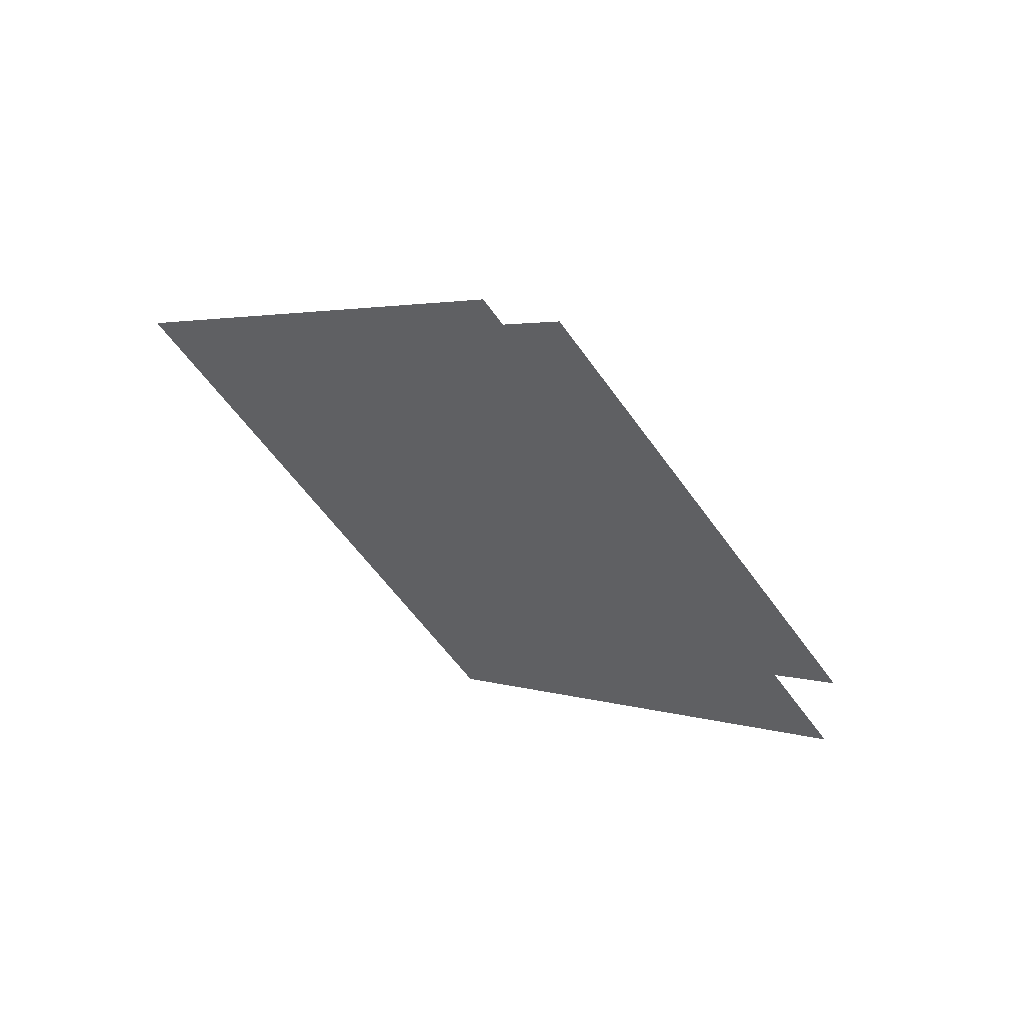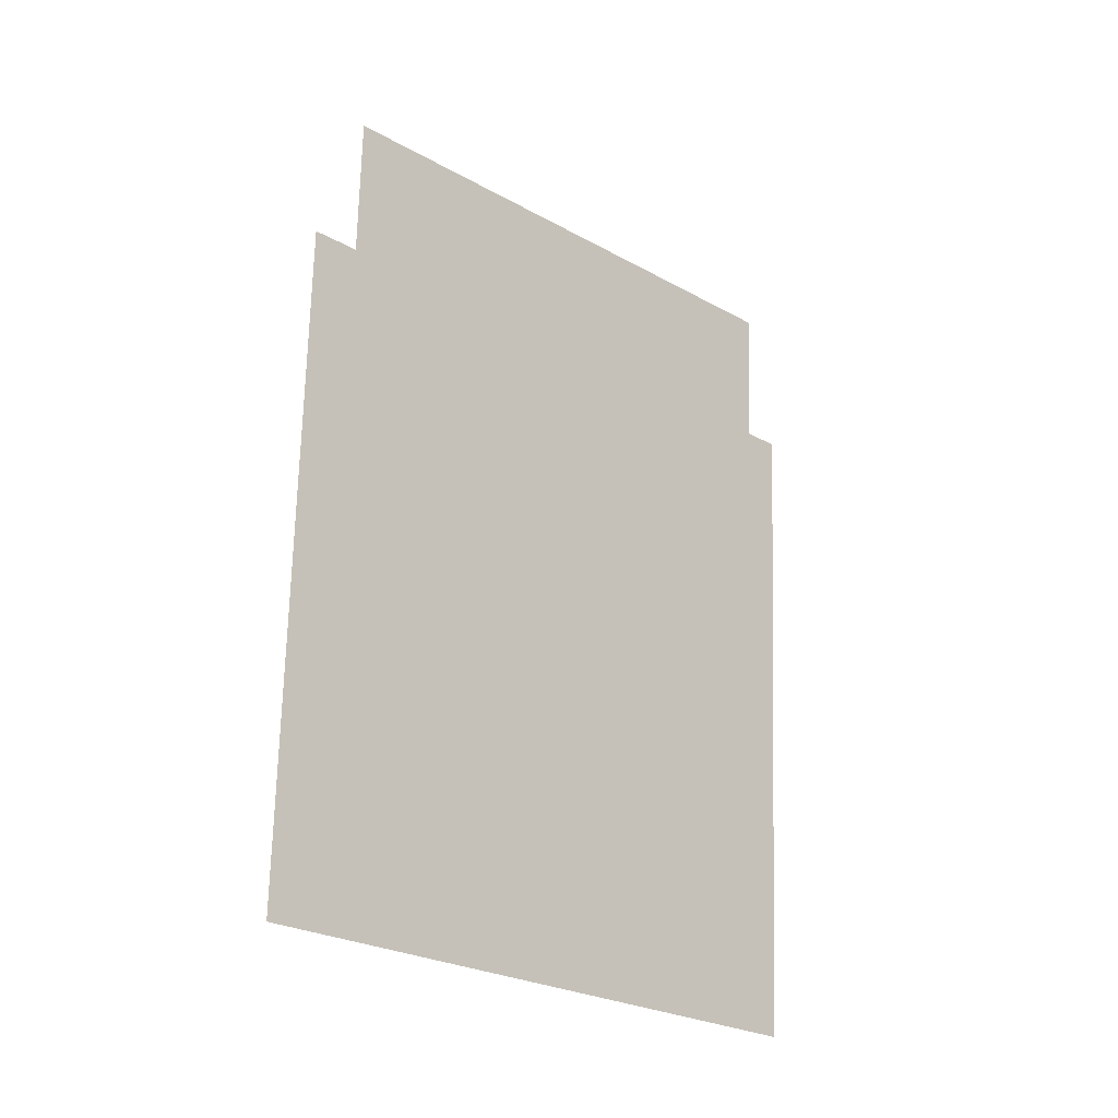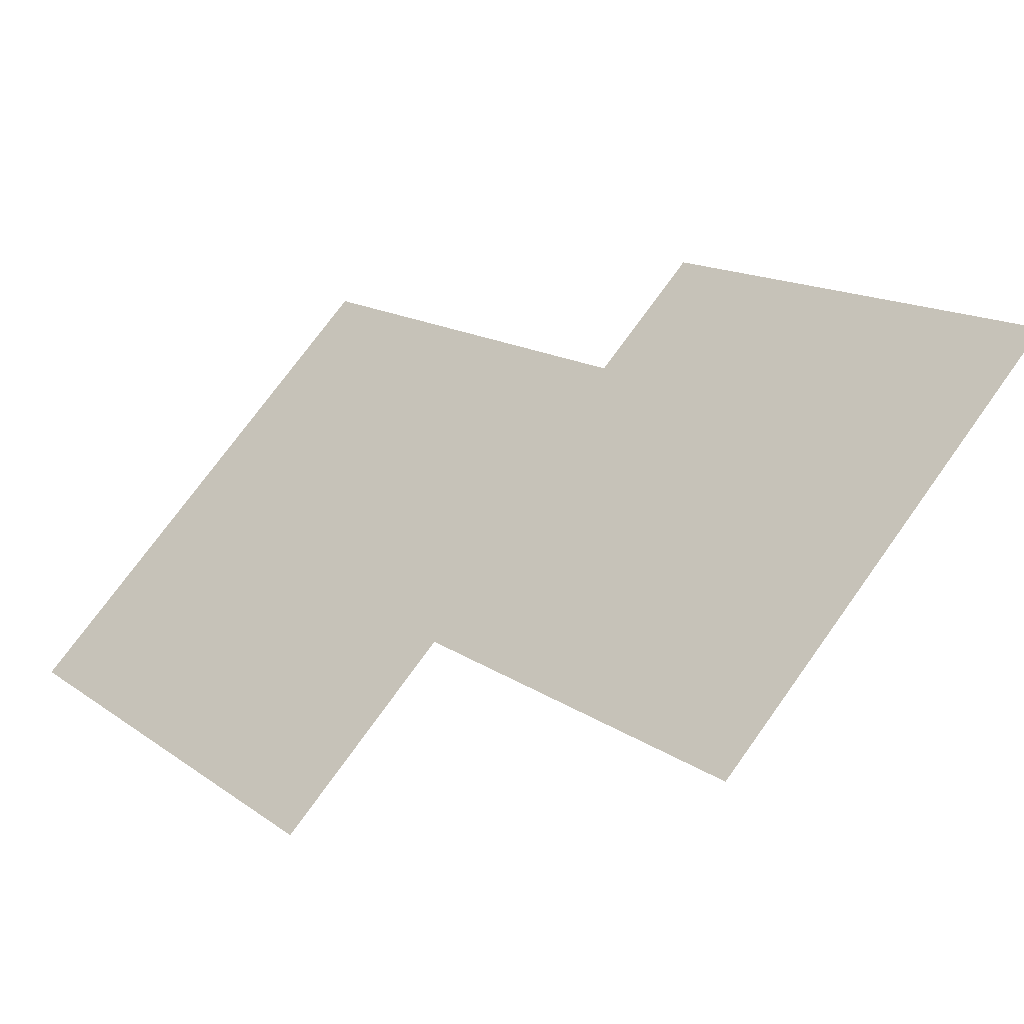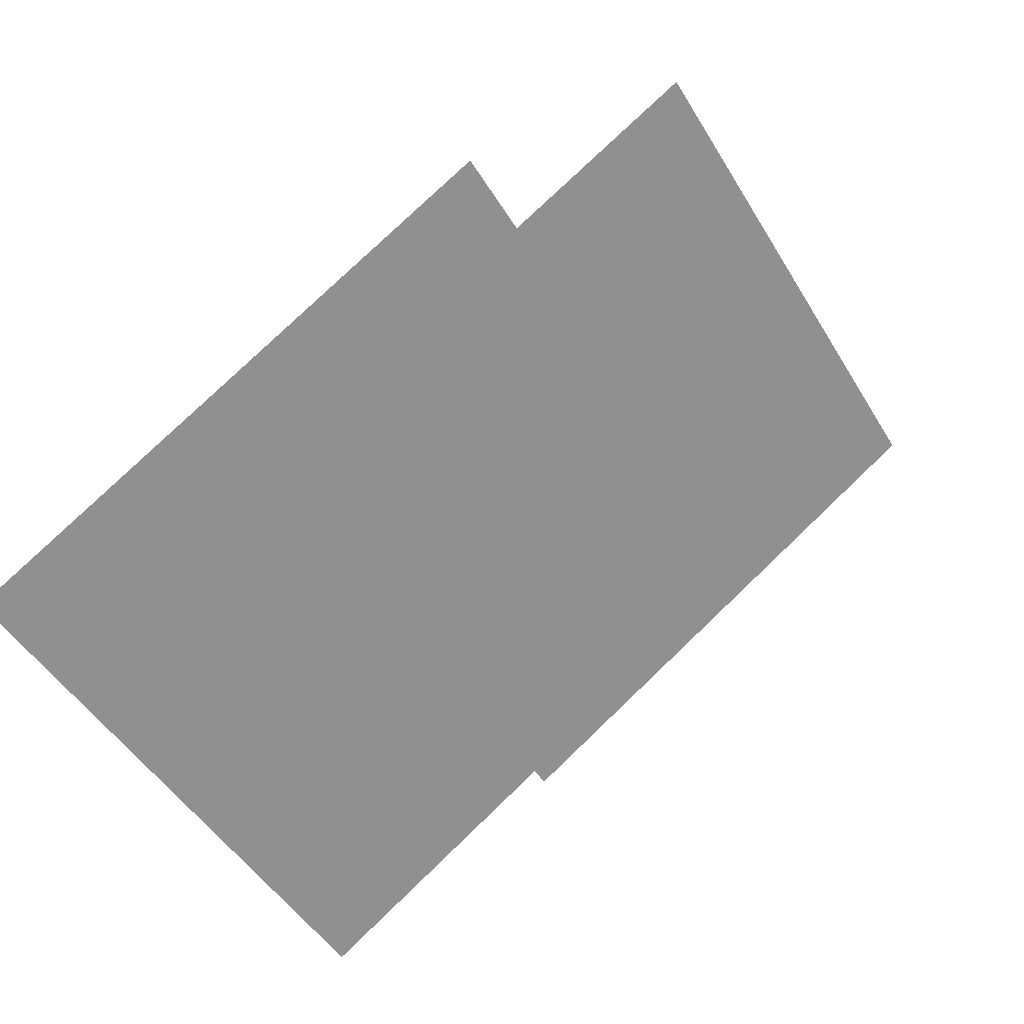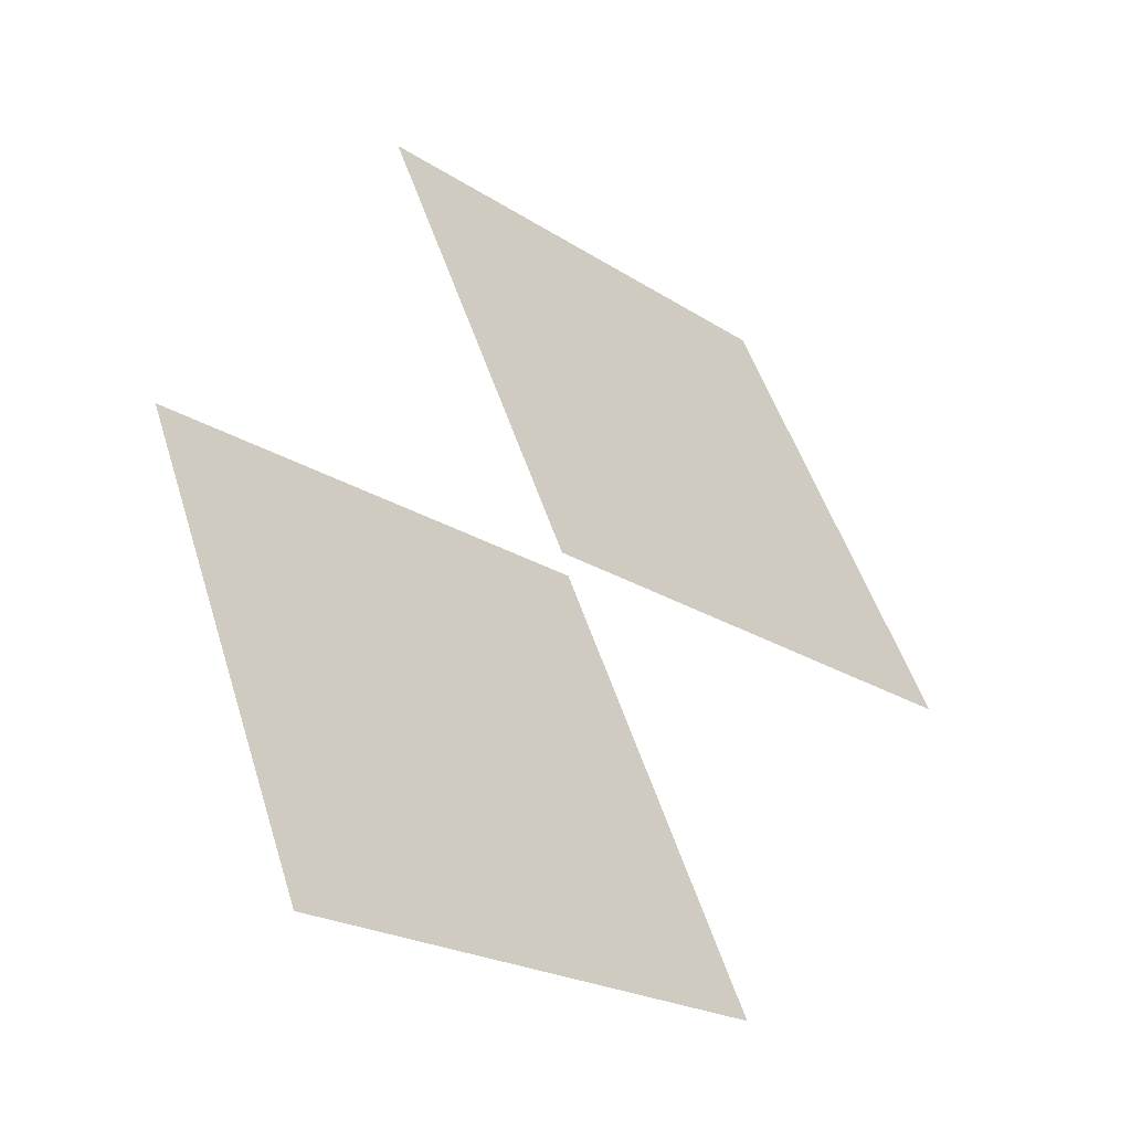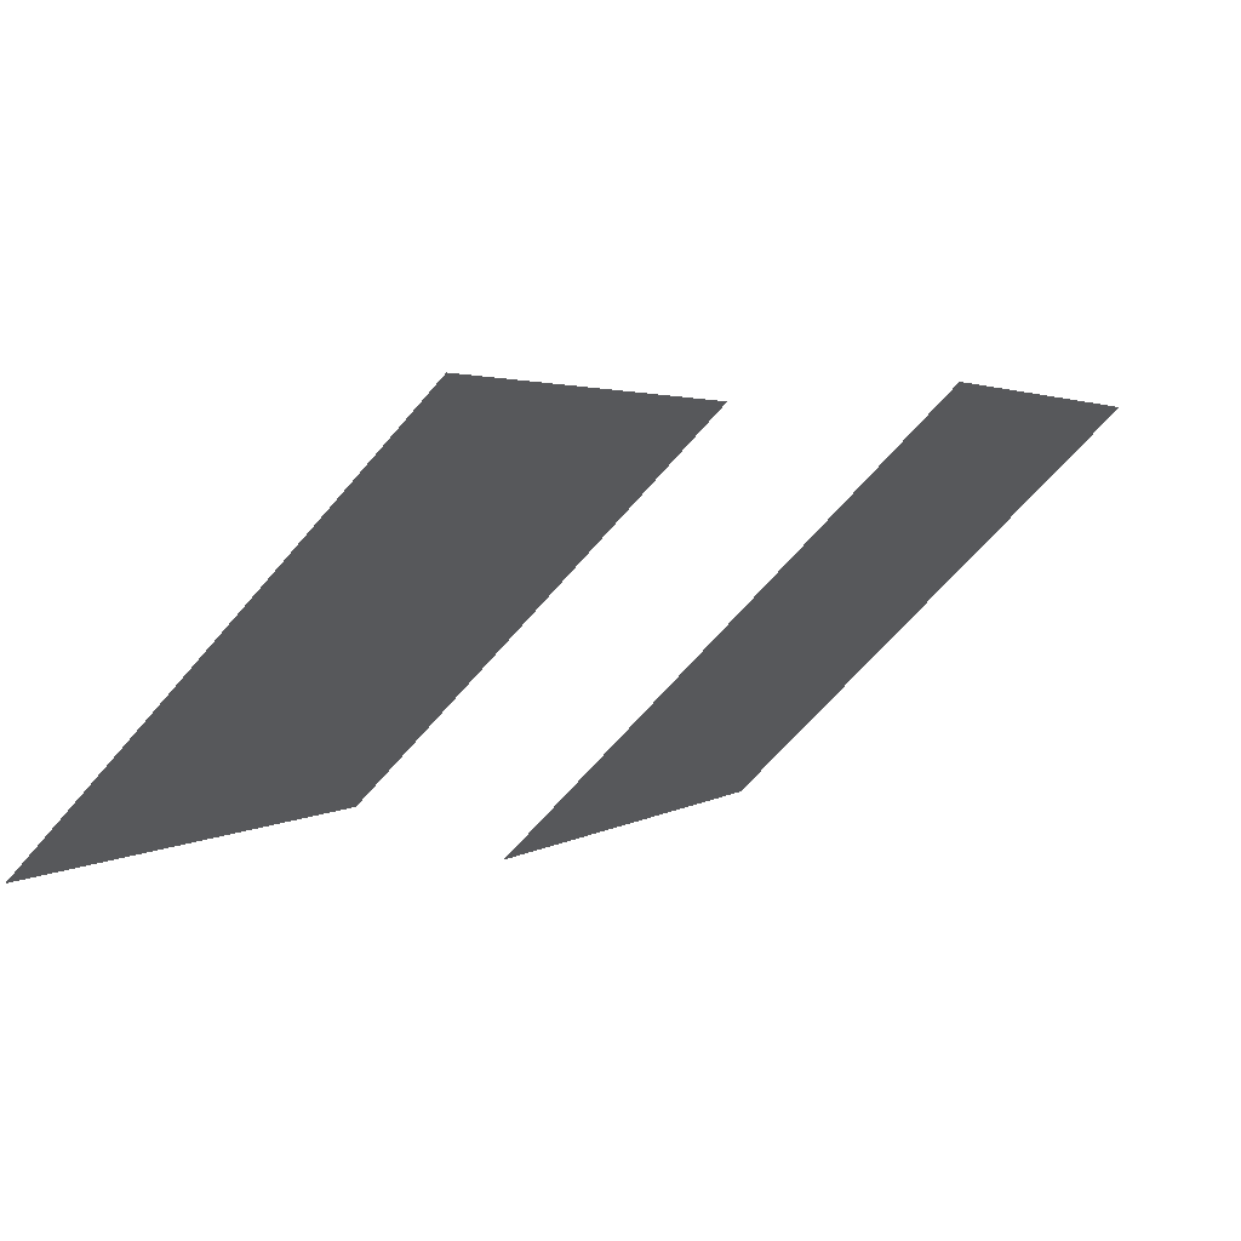
<metadata>
{"format":"obj","ext":"obj","renderer":"f3d","projection":"perspective","resolution":1024,"background":"white","views":[{"elev":2.7,"azim":-127.3,"up":"+Y"},{"elev":68.8,"azim":91.6,"up":"+Z"},{"elev":74.7,"azim":125.8,"up":"+Y"},{"elev":78.8,"azim":136.2,"up":"+Z"},{"elev":50.7,"azim":-107.3,"up":"+Y"},{"elev":2.6,"azim":113.7,"up":"+Y"}]}
</metadata>
<code>
o Plane
v 0 0.7071 -1.787
v -2 0.7071 -1.787
v 0 -0.7071 -0.3733
v -2 -0.7071 -0.3733
v -1 -0.7071 0.7071
v 1 -0.7071 0.7071
v -1 0.7071 -0.7071
v 1 0.7071 -0.7071
f 3 1 2
f 3 2 4
f 6 7 5
f 6 8 7

</code>
